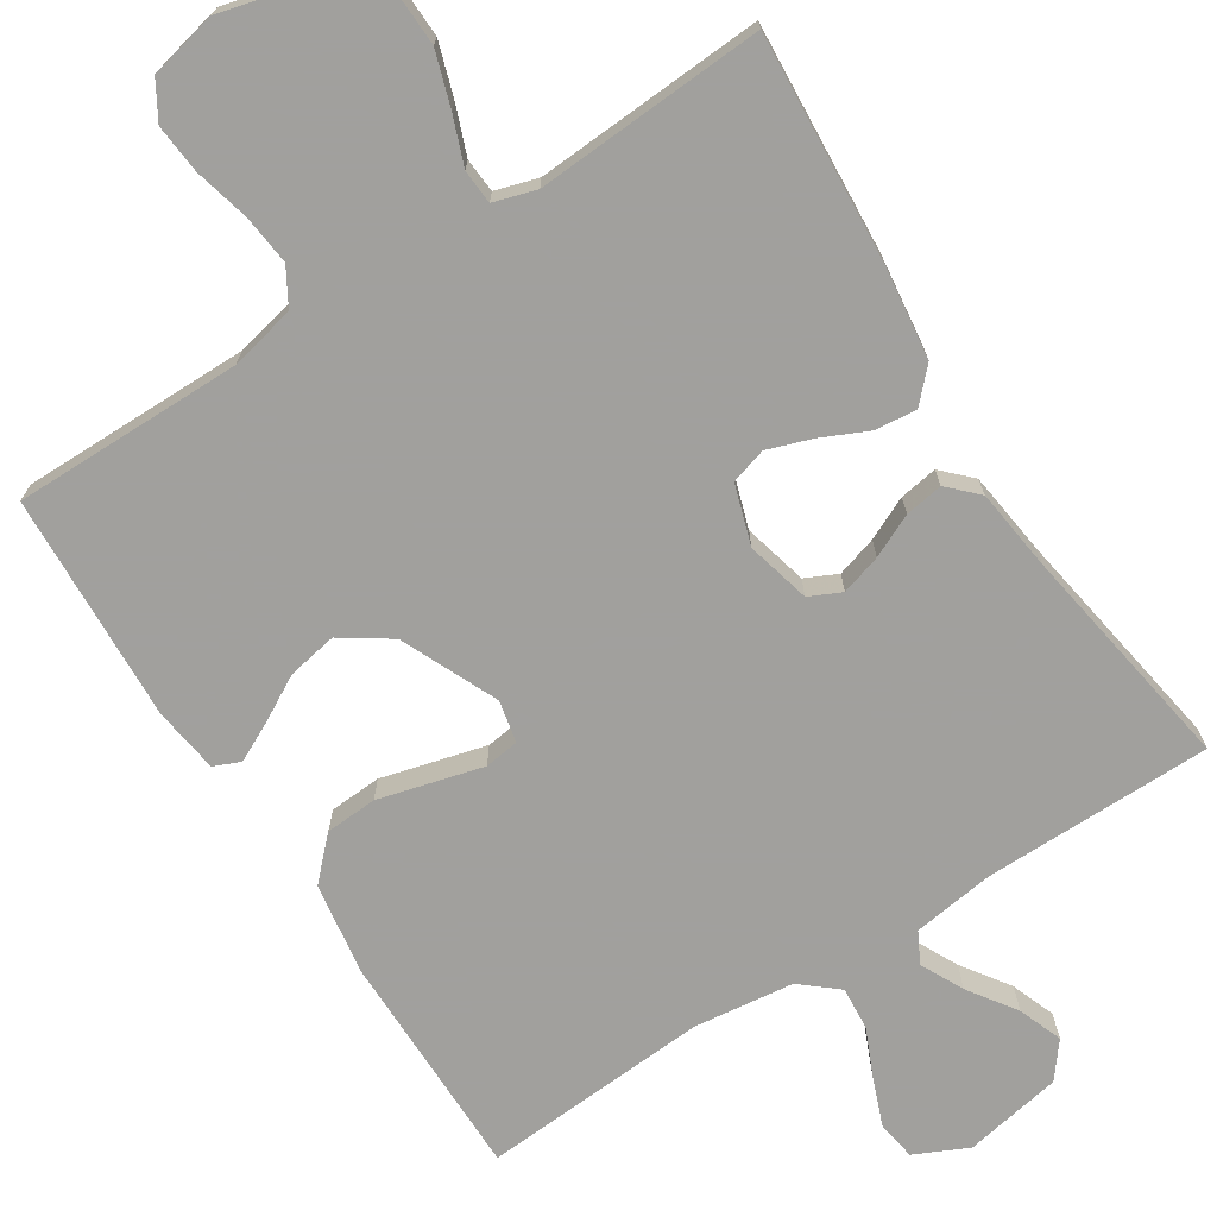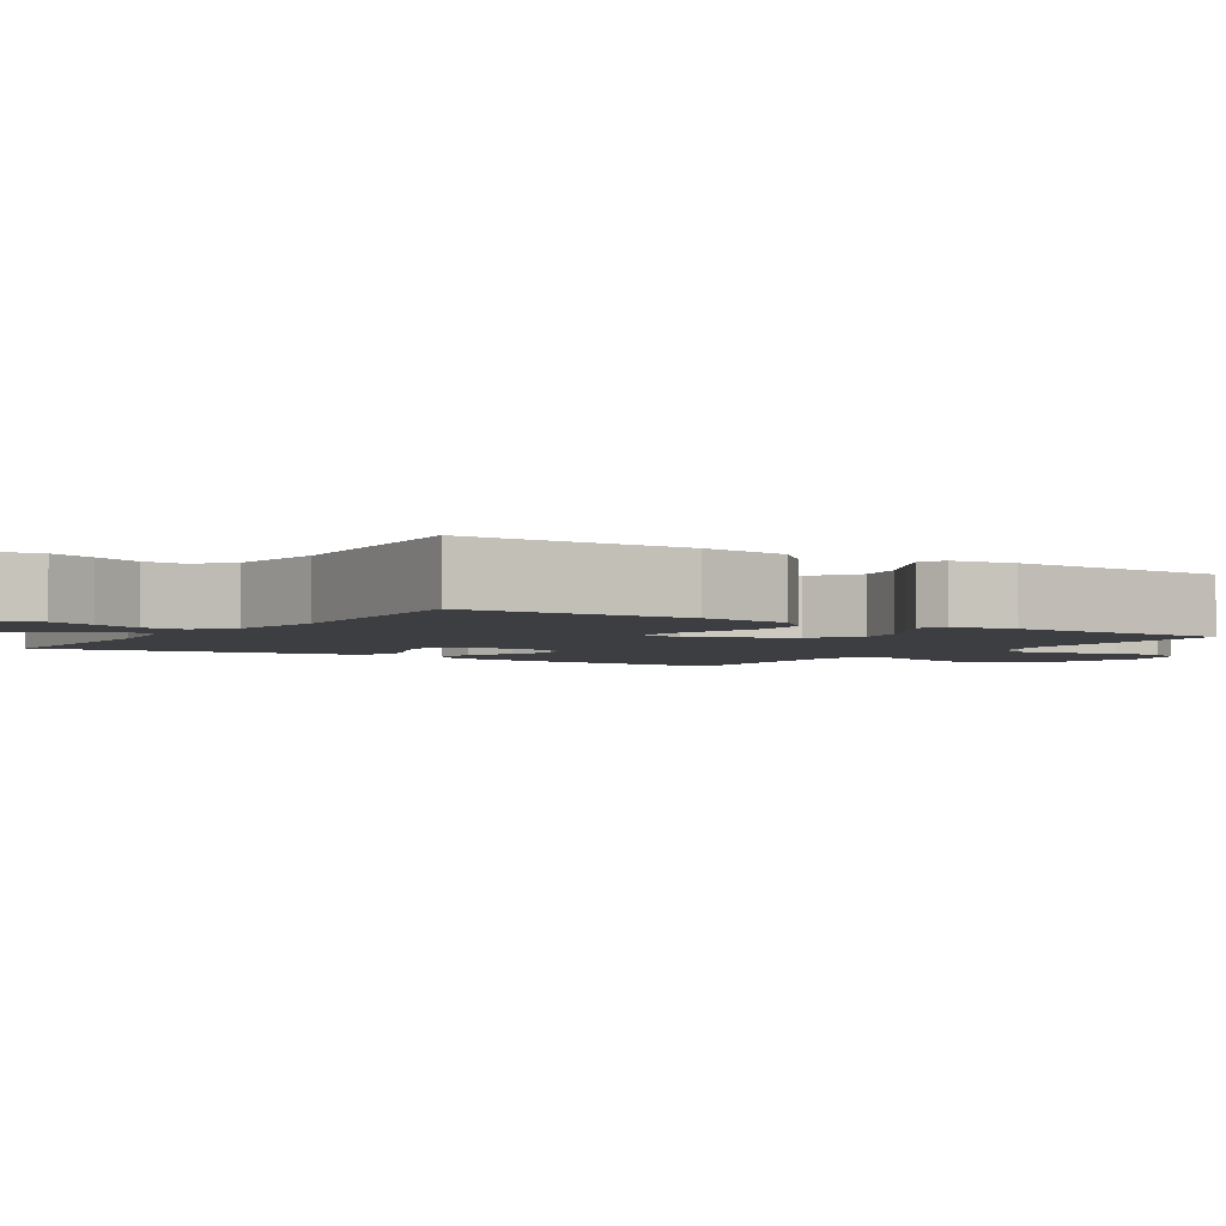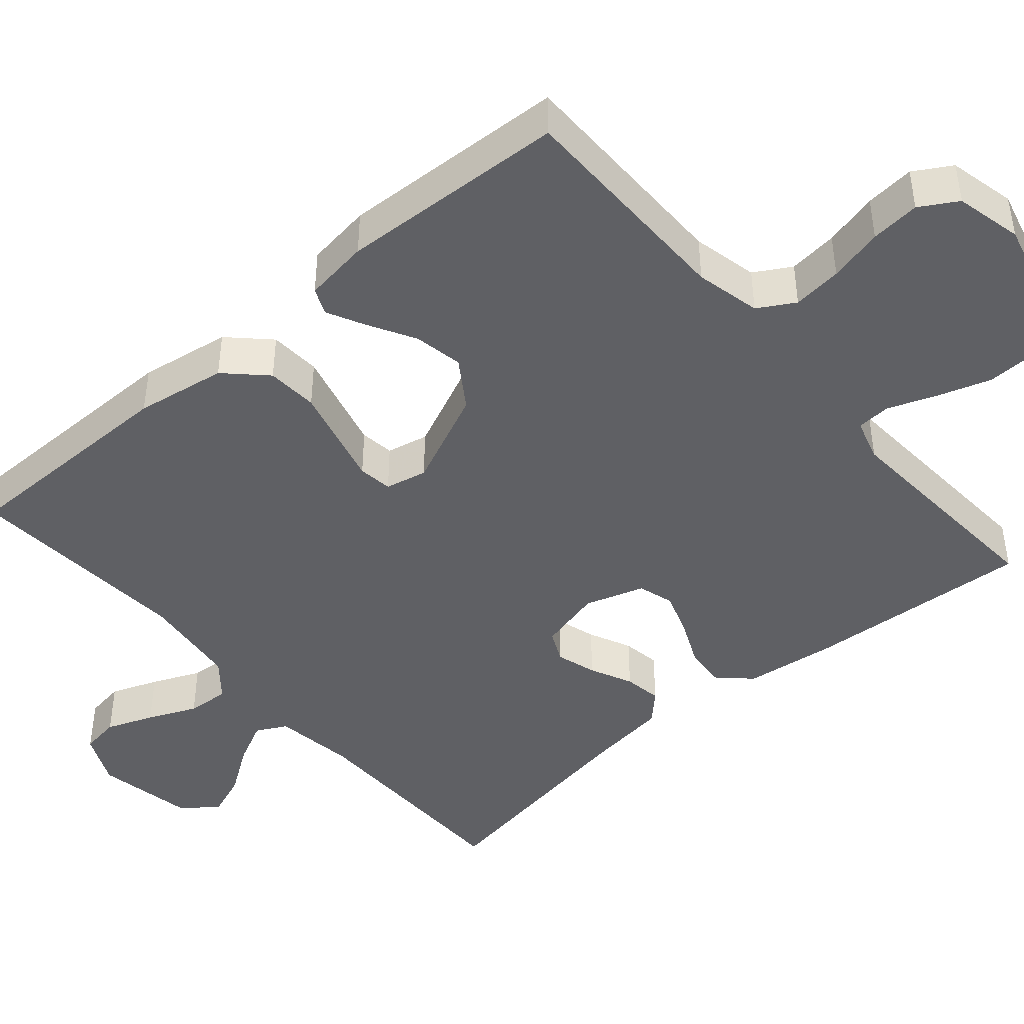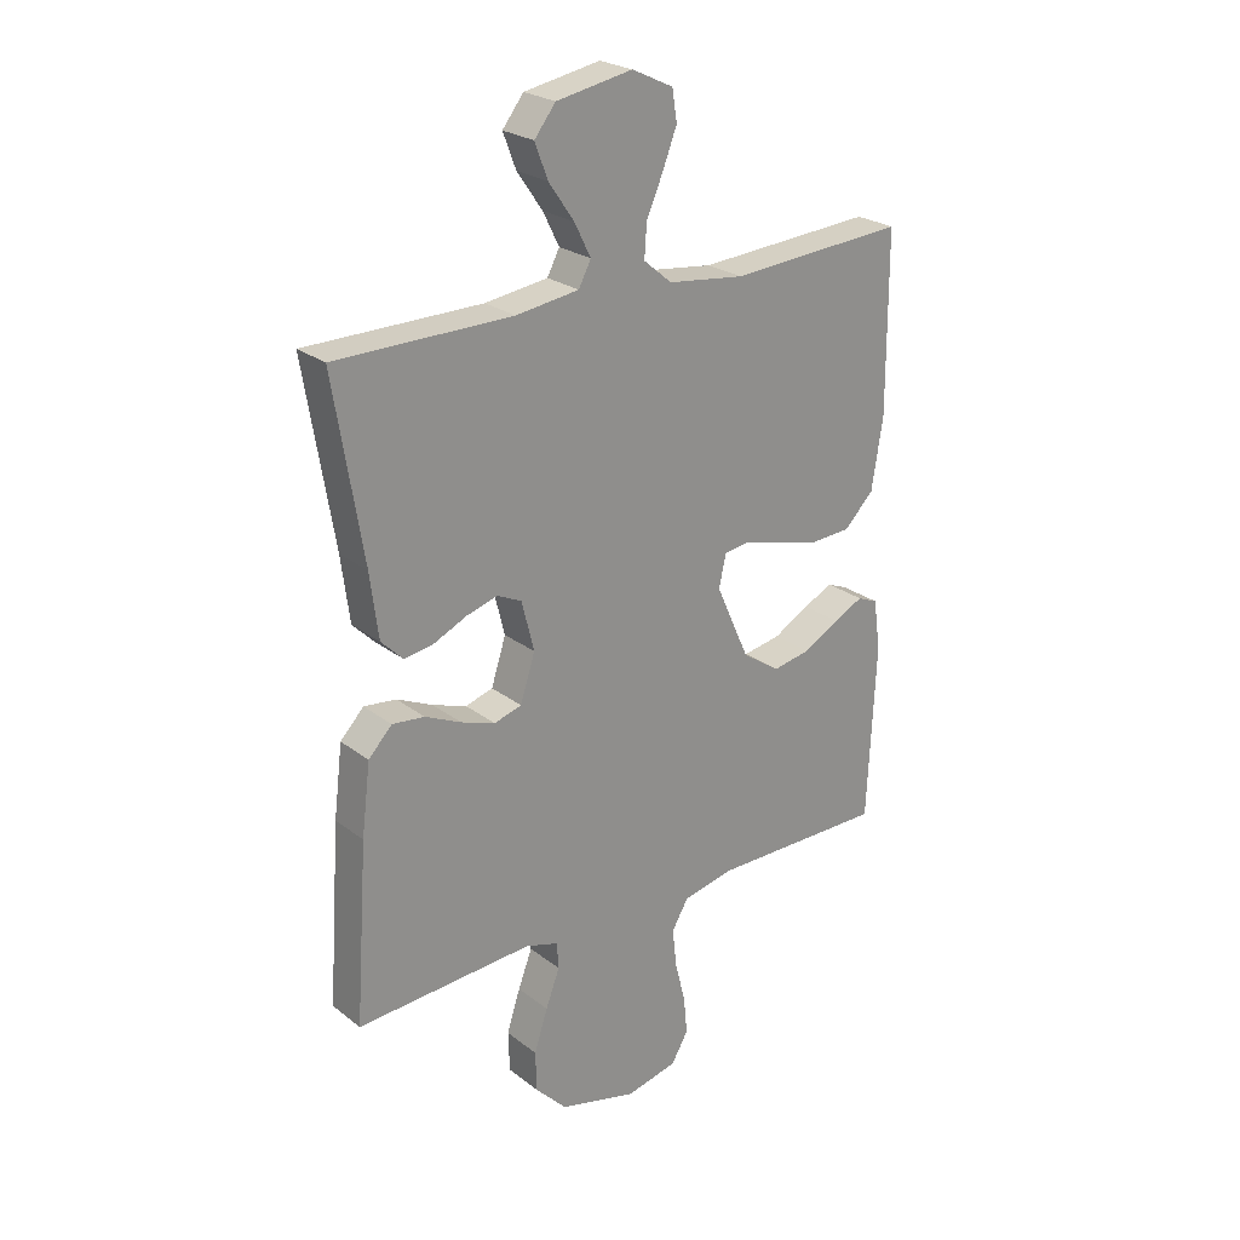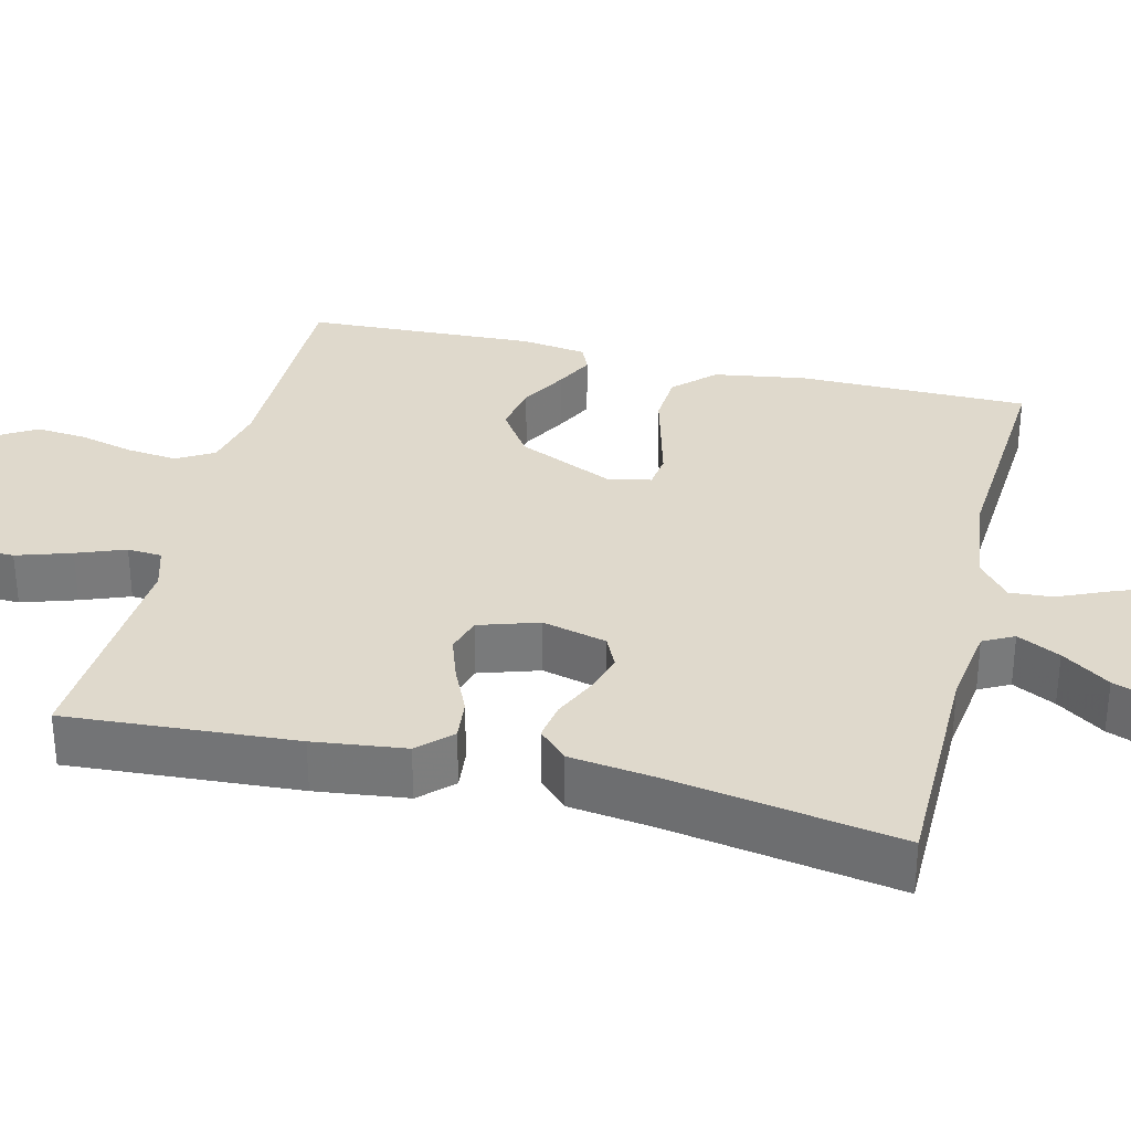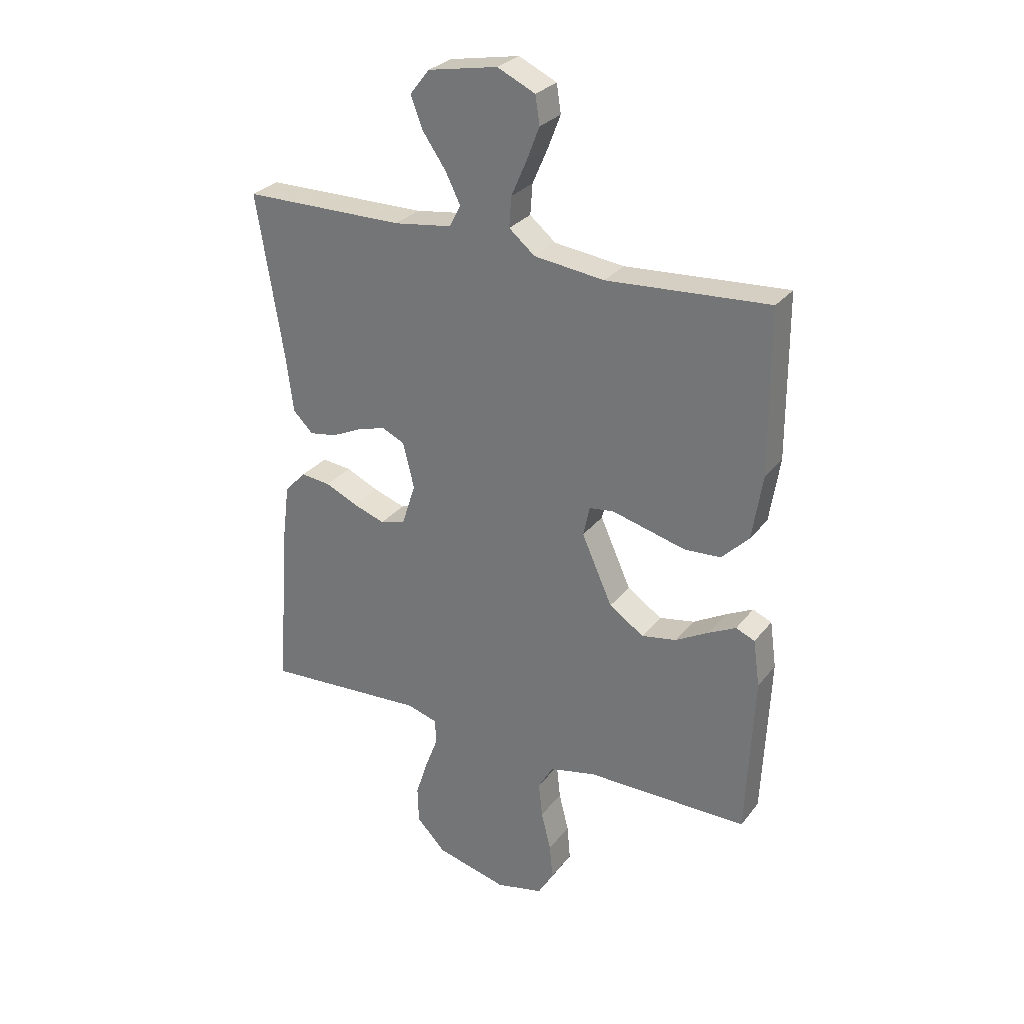
<metadata>
{"format":"obj","ext":"obj","renderer":"f3d","projection":"perspective","resolution":1024,"background":"white","views":[{"elev":-71.7,"azim":-147.4,"up":"+Y"},{"elev":-3.2,"azim":56.8,"up":"+Y"},{"elev":-44.2,"azim":130.8,"up":"+Y"},{"elev":24.6,"azim":-38.9,"up":"+Z"},{"elev":32.3,"azim":-76.2,"up":"+Y"},{"elev":28.6,"azim":30.1,"up":"+Z"}]}
</metadata>
<code>
v 0.5 0.07 -0.5
v 0.2 0.07 -0.499
v 0.114 0.07 -0.518
v 0.086 0.07 -0.566
v 0.093 0.07 -0.631
v 0.111 0.07 -0.703
v 0.117 0.07 -0.768
v 0.088 0.07 -0.817
v 0 0.07 -0.837
v -0.132 0.07 -0.803
v -0.186 0.07 -0.747
v -0.188 0.07 -0.678
v -0.165 0.07 -0.607
v -0.141 0.07 -0.544
v -0.144 0.07 -0.499
v -0.2 0.07 -0.482
v -0.5 0.07 -0.5
v -0.479 0.07 -0.2
v -0.464 0.07 -0.08
v -0.424 0.07 -0.038
v -0.369 0.07 -0.044
v -0.308 0.07 -0.072
v -0.25 0.07 -0.092
v -0.203 0.07 -0.078
v -0.178 0.07 0
v -0.199 0.07 0.084
v -0.241 0.07 0.104
v -0.294 0.07 0.088
v -0.35 0.07 0.062
v -0.4 0.07 0.054
v -0.437 0.07 0.091
v -0.451 0.07 0.2
v -0.5 0.07 0.5
v -0.2 0.07 0.502
v -0.093 0.07 0.517
v -0.072 0.07 0.557
v -0.1 0.07 0.613
v -0.143 0.07 0.675
v -0.165 0.07 0.733
v -0.129 0.07 0.779
v 0 0.07 0.803
v 0.07 0.07 0.77
v 0.078 0.07 0.718
v 0.054 0.07 0.656
v 0.026 0.07 0.592
v 0.022 0.07 0.536
v 0.07 0.07 0.496
v 0.2 0.07 0.48
v 0.5 0.07 0.5
v 0.501 0.07 0.2
v 0.482 0.07 0.08
v 0.432 0.07 0.029
v 0.364 0.07 0.025
v 0.292 0.07 0.044
v 0.227 0.07 0.061
v 0.182 0.07 0.055
v 0.17 0.07 0
v 0.227 0.07 -0.127
v 0.291 0.07 -0.17
v 0.356 0.07 -0.158
v 0.417 0.07 -0.124
v 0.467 0.07 -0.099
v 0.502 0.07 -0.114
v 0.514 0.07 -0.2
v 0.5 0 -0.5
v 0.2 0 -0.499
v 0.114 0 -0.518
v 0.086 0 -0.566
v 0.093 0 -0.631
v 0.111 0 -0.703
v 0.117 0 -0.768
v 0.088 0 -0.817
v 0 0 -0.837
v -0.132 0 -0.803
v -0.186 0 -0.747
v -0.188 0 -0.678
v -0.165 0 -0.607
v -0.141 0 -0.544
v -0.144 0 -0.499
v -0.2 0 -0.482
v -0.5 0 -0.5
v -0.479 0 -0.2
v -0.464 0 -0.08
v -0.424 0 -0.038
v -0.369 0 -0.044
v -0.308 0 -0.072
v -0.25 0 -0.092
v -0.203 0 -0.078
v -0.178 0 0
v -0.199 0 0.084
v -0.241 0 0.104
v -0.294 0 0.088
v -0.35 0 0.062
v -0.4 0 0.054
v -0.437 0 0.091
v -0.451 0 0.2
v -0.5 0 0.5
v -0.2 0 0.502
v -0.093 0 0.517
v -0.072 0 0.557
v -0.1 0 0.613
v -0.143 0 0.675
v -0.165 0 0.733
v -0.129 0 0.779
v 0 0 0.803
v 0.07 0 0.77
v 0.078 0 0.718
v 0.054 0 0.656
v 0.026 0 0.592
v 0.022 0 0.536
v 0.07 0 0.496
v 0.2 0 0.48
v 0.5 0 0.5
v 0.501 0 0.2
v 0.482 0 0.08
v 0.432 0 0.029
v 0.364 0 0.025
v 0.292 0 0.044
v 0.227 0 0.061
v 0.182 0 0.055
v 0.17 0 0
v 0.227 0 -0.127
v 0.291 0 -0.17
v 0.356 0 -0.158
v 0.417 0 -0.124
v 0.467 0 -0.099
v 0.502 0 -0.114
v 0.514 0 -0.2
f 64 1 2
f 63 64 2
f 62 63 2
f 61 62 2
f 60 61 2
f 59 60 2 3
f 58 59 3 4
f 57 58 4
f 52 53 54
f 51 52 54
f 50 51 54
f 49 50 54
f 48 49 54
f 47 48 54 55
f 46 47 55 56
f 43 44 45
f 42 43 45
f 41 42 45
f 40 41 45
f 39 40 45
f 38 39 45
f 37 38 45
f 36 37 45 46
f 46 56 57
f 36 46 57
f 35 36 57
f 32 33 34
f 32 34 35
f 31 32 35
f 30 31 35
f 29 30 35
f 28 29 35
f 20 21 22
f 19 20 22
f 18 19 22
f 17 18 22
f 16 17 22
f 15 16 22 23
f 12 13 14
f 11 12 14
f 10 11 14
f 9 10 14
f 8 9 14
f 7 8 14
f 6 7 14
f 5 6 14
f 4 5 14 15
f 15 23 24
f 4 15 24
f 57 4 24
f 27 28 35
f 26 27 35 57
f 57 24 25
f 25 26 57
f 66 65 128
f 66 128 127
f 66 127 126
f 66 126 125
f 66 125 124
f 67 66 124 123
f 68 67 123 122
f 68 122 121
f 118 117 116
f 118 116 115
f 118 115 114
f 118 114 113
f 118 113 112
f 119 118 112 111
f 120 119 111 110
f 109 108 107
f 109 107 106
f 109 106 105
f 109 105 104
f 109 104 103
f 109 103 102
f 109 102 101
f 110 109 101 100
f 121 120 110
f 121 110 100
f 121 100 99
f 98 97 96
f 99 98 96
f 99 96 95
f 99 95 94
f 99 94 93
f 99 93 92
f 86 85 84
f 86 84 83
f 86 83 82
f 86 82 81
f 86 81 80
f 87 86 80 79
f 78 77 76
f 78 76 75
f 78 75 74
f 78 74 73
f 78 73 72
f 78 72 71
f 78 71 70
f 78 70 69
f 79 78 69 68
f 88 87 79
f 88 79 68
f 88 68 121
f 99 92 91
f 121 99 91 90
f 89 88 121
f 121 90 89
f 1 65 66 2
f 2 66 67 3
f 3 67 68 4
f 4 68 69 5
f 5 69 70 6
f 6 70 71 7
f 7 71 72 8
f 8 72 73 9
f 9 73 74 10
f 10 74 75 11
f 11 75 76 12
f 12 76 77 13
f 13 77 78 14
f 14 78 79 15
f 15 79 80 16
f 16 80 81 17
f 17 81 82 18
f 18 82 83 19
f 19 83 84 20
f 20 84 85 21
f 21 85 86 22
f 22 86 87 23
f 23 87 88 24
f 24 88 89 25
f 25 89 90 26
f 26 90 91 27
f 27 91 92 28
f 28 92 93 29
f 29 93 94 30
f 30 94 95 31
f 31 95 96 32
f 32 96 97 33
f 33 97 98 34
f 34 98 99 35
f 35 99 100 36
f 36 100 101 37
f 37 101 102 38
f 38 102 103 39
f 39 103 104 40
f 40 104 105 41
f 41 105 106 42
f 42 106 107 43
f 43 107 108 44
f 44 108 109 45
f 45 109 110 46
f 46 110 111 47
f 47 111 112 48
f 48 112 113 49
f 49 113 114 50
f 50 114 115 51
f 51 115 116 52
f 52 116 117 53
f 53 117 118 54
f 54 118 119 55
f 55 119 120 56
f 56 120 121 57
f 57 121 122 58
f 58 122 123 59
f 59 123 124 60
f 60 124 125 61
f 61 125 126 62
f 62 126 127 63
f 63 127 128 64
f 64 128 65 1

</code>
